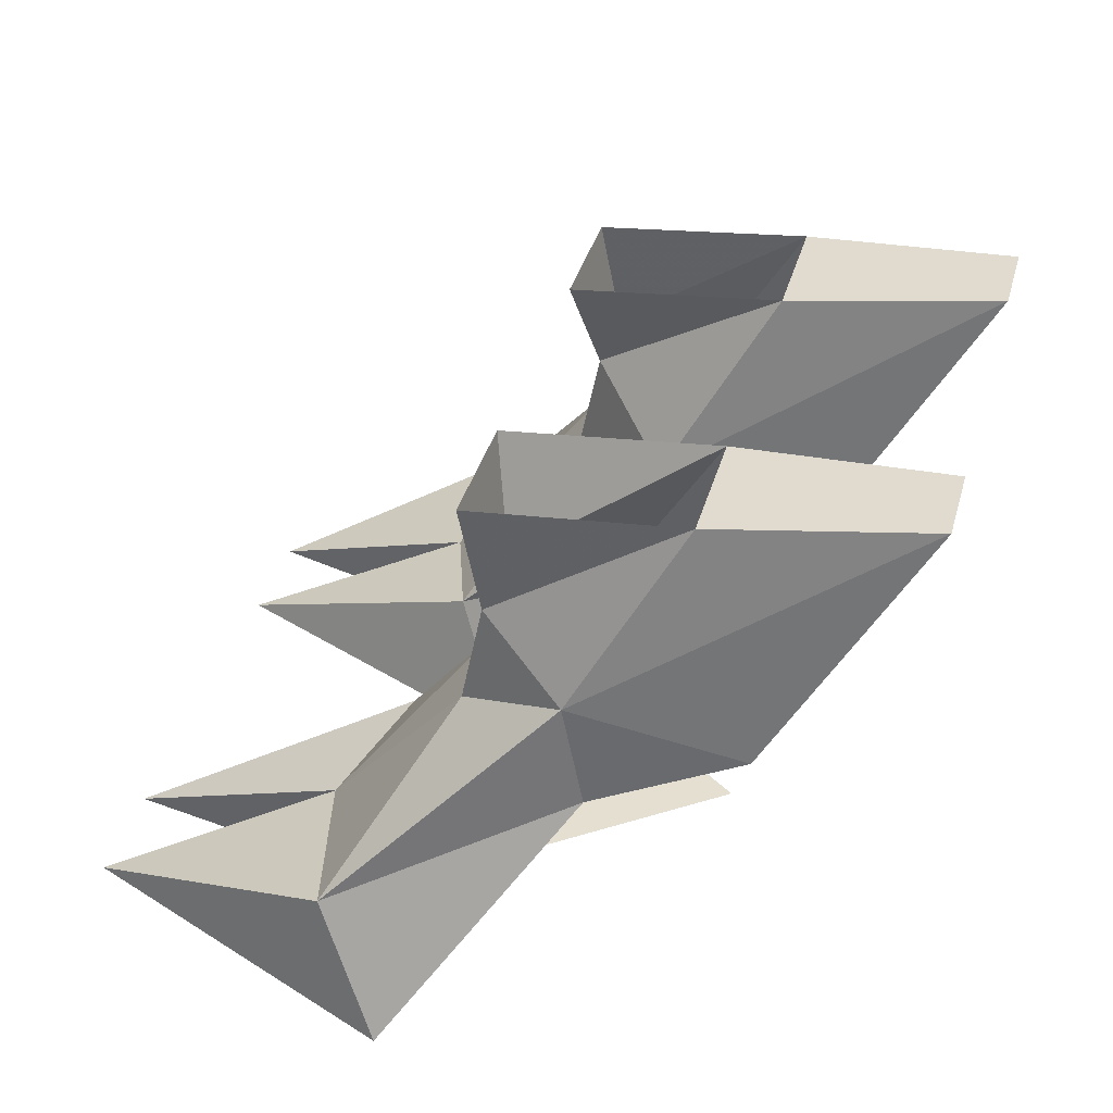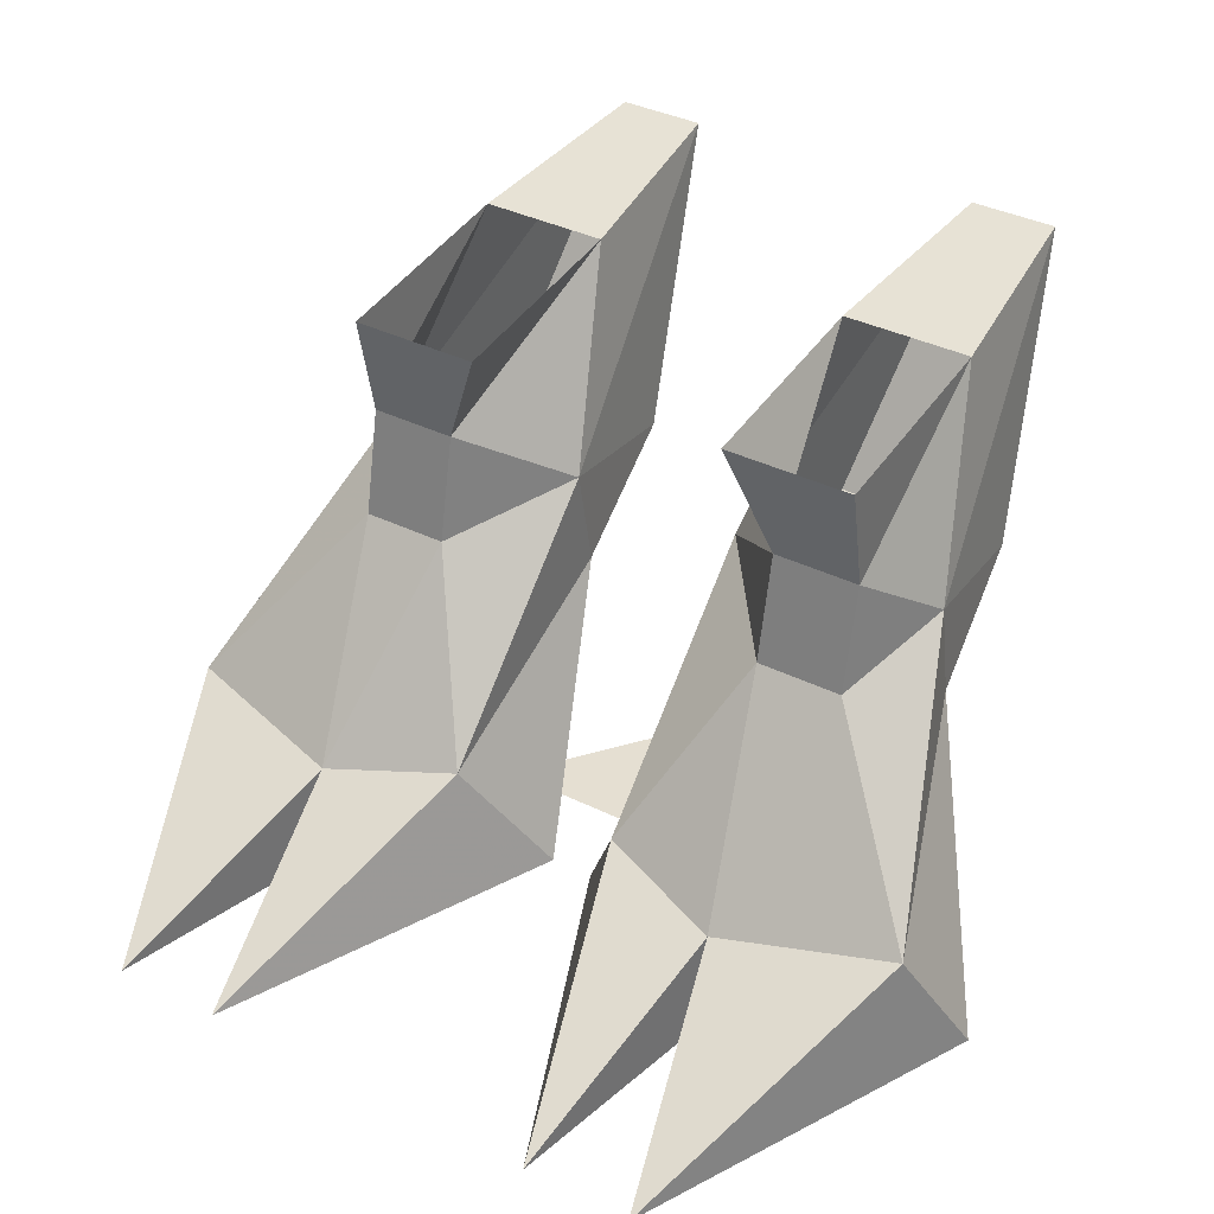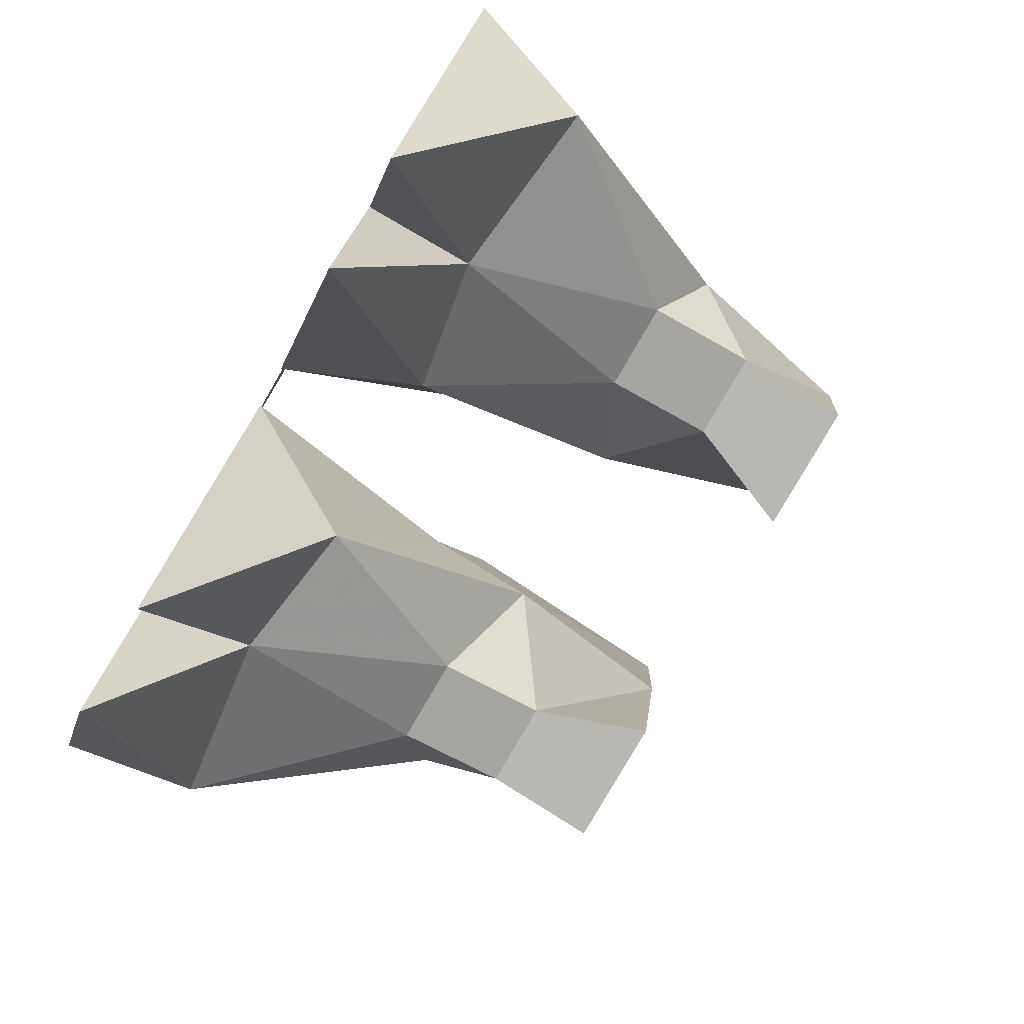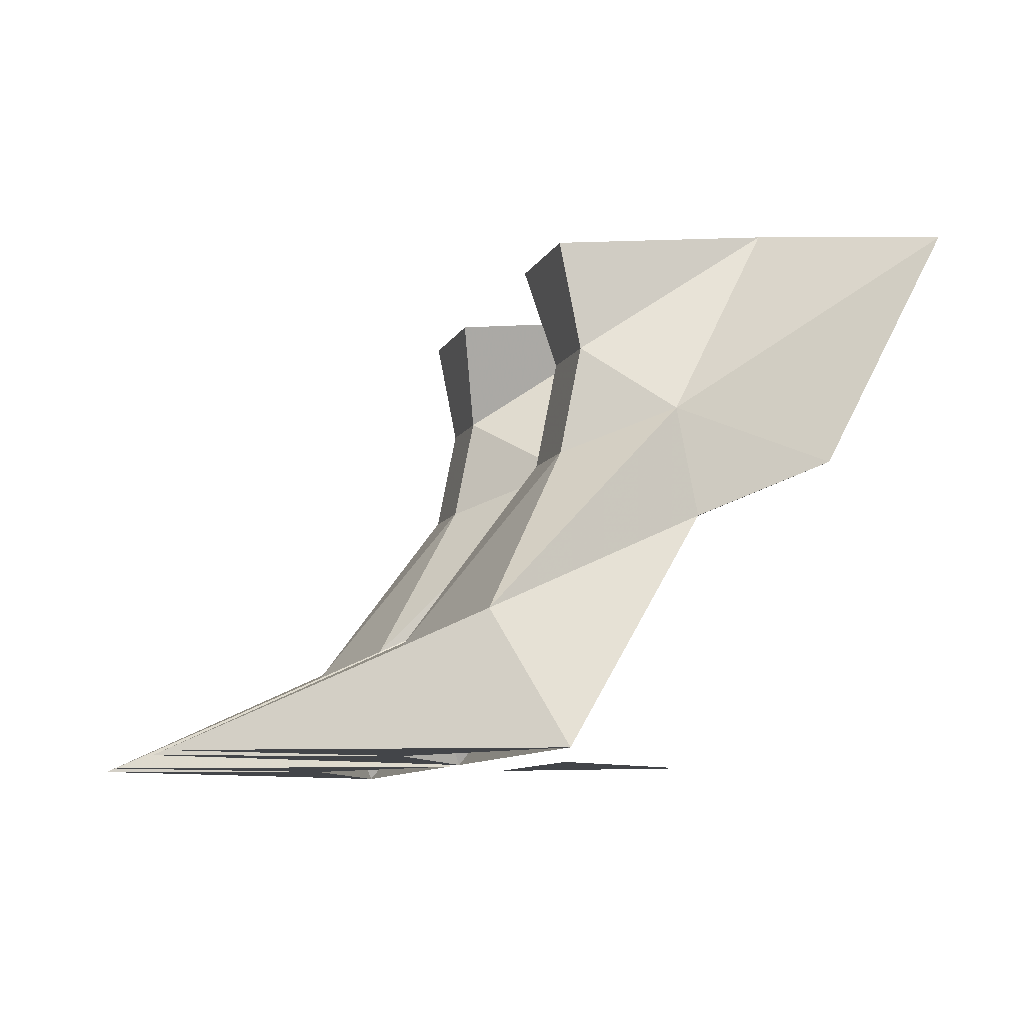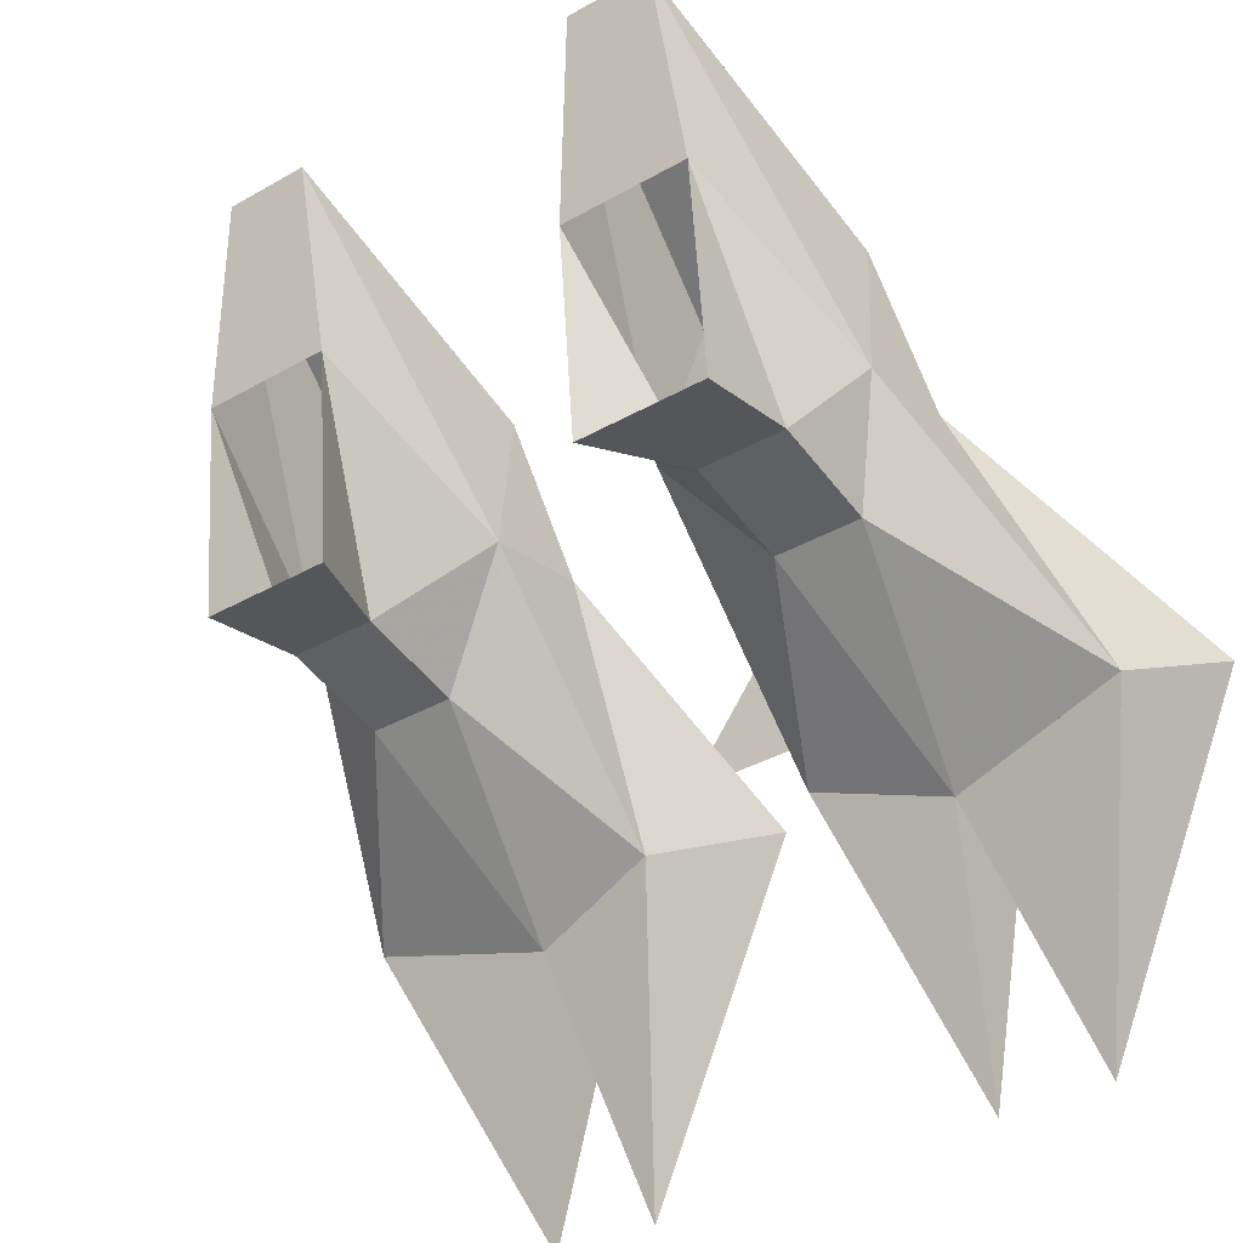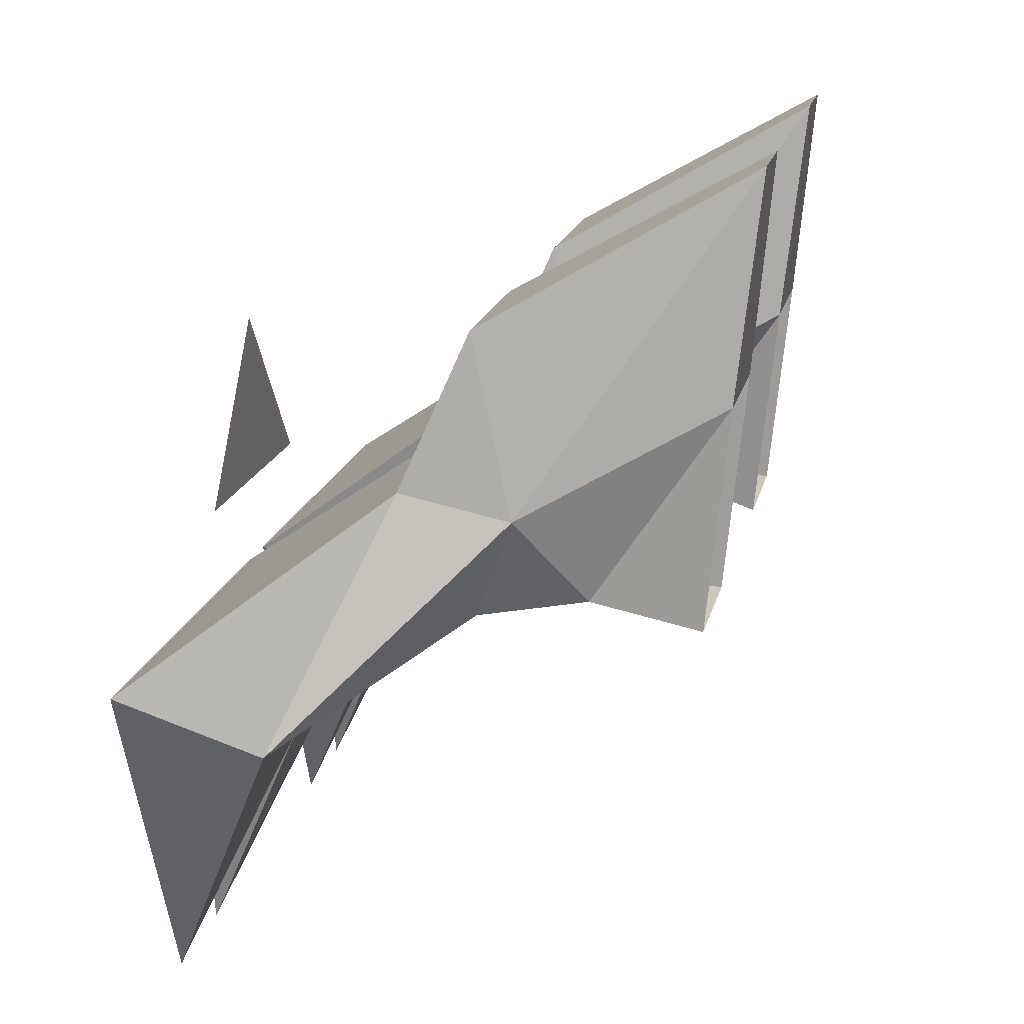
<metadata>
{"format":"obj","ext":"obj","renderer":"f3d","projection":"perspective","resolution":1024,"background":"white","views":[{"elev":37.3,"azim":-74.8,"up":"+Y"},{"elev":37.4,"azim":-147.7,"up":"+Y"},{"elev":-79.3,"azim":60.0,"up":"+Z"},{"elev":-8.6,"azim":-105.5,"up":"+Y"},{"elev":-36.0,"azim":-143.3,"up":"+Z"},{"elev":17.4,"azim":102.2,"up":"+Z"}]}
</metadata>
<code>
v -0.09375 0.1484 0.04688
v -0.04688 0.1484 0.04688
v -0.05469 0.1562 0.125
v -0.08594 0.1562 0.125
v -0.1094 0.07812 0.007812
v -0.09375 0.1016 -0.02344
v -0.09375 0.1406 -0.03125
v -0.04688 0.1406 -0.03125
v -0.0625 0.1016 -0.02344
v -0.03125 0.07812 0.007812
v -0.03906 0.0625 0.07031
v -0.1016 0.0625 0.07031
v -0.1094 0.03906 0.01562
v -0.1406 0 -0.07031
v -0.09375 0.0625 -0.03125
v -0.0625 0.0625 -0.03125
v -0.03125 0 -0.07031
v -0.03125 0.03906 0.01562
v -0.007812 -0.04688 -0.04688
v -0.1562 -0.04688 -0.04688
v -0.1016 -0.04688 -0.1719
v -0.07812 -0.007812 -0.08594
v -0.0625 -0.04688 -0.1719
v 0.09375 0.1016 -0.02344
v 0.0625 0.1016 -0.02344
v 0.0625 0.0625 -0.03125
v 0.09375 0.0625 -0.03125
v 0.1094 0.07812 0.007812
v 0.09375 0.1484 0.04688
v 0.09375 0.1406 -0.03125
v 0.04688 0.1406 -0.03125
v 0.04688 0.1484 0.04688
v 0.03125 0.07812 0.007812
v 0.03125 0 -0.07031
v 0.07812 -0.007812 -0.08594
v 0.1406 0 -0.07031
v 0.1094 0.03906 0.01562
v 0.1016 0.0625 0.07031
v 0.08594 0.1562 0.125
v 0.05469 0.1562 0.125
v 0.03906 0.0625 0.07031
v 0.03125 0.03906 0.01562
v 0.007812 -0.04688 -0.04688
v 0.0625 -0.04688 -0.1719
v 0.07812 -0.04688 -0.08594
v 0.1016 -0.04688 -0.1719
v 0.1562 -0.04688 -0.04688
v 0.04688 -0.04688 -0.01562
v -0.04688 -0.04688 -0.01562
v 0 -0.04688 0.04688
v -0.07812 -0.04688 -0.08594
f 1 2 3
f 1 3 4
f 1 4 5
f 1 5 6
f 1 6 7
f 7 6 8
f 8 6 9
f 8 9 2
f 2 9 10
f 2 10 3
f 3 10 11
f 3 11 4
f 4 11 12
f 4 12 5
f 5 12 13
f 5 13 14
f 5 14 15
f 5 15 6
f 6 15 9
f 9 15 16
f 9 16 10
f 10 16 17
f 10 17 18
f 10 18 11
f 11 18 12
f 12 18 13
f 13 18 19
f 13 19 20
f 13 20 14
f 14 20 21
f 14 21 22
f 14 22 15
f 15 22 16
f 16 22 17
f 17 22 23
f 17 23 19
f 17 19 18
f 24 25 26
f 24 26 27
f 24 27 28
f 24 28 29
f 24 29 30
f 24 30 25
f 25 30 31
f 25 31 32
f 25 32 33
f 25 33 26
f 26 33 34
f 26 34 35
f 26 35 27
f 27 35 36
f 27 36 28
f 28 36 37
f 28 37 38
f 28 38 39
f 28 39 29
f 29 39 32
f 32 39 40
f 32 40 33
f 33 40 41
f 33 41 42
f 33 42 34
f 34 42 43
f 34 43 44
f 34 44 35
f 35 44 45
f 35 45 46
f 35 46 36
f 35 36 45
f 45 36 47
f 45 47 46
f 46 47 36
f 36 47 37
f 37 47 42
f 37 42 41
f 37 41 38
f 38 41 40
f 38 40 39
f 42 47 43
f 43 45 44
f 48 49 50
f 21 20 51
f 21 51 22
f 22 51 23
f 23 51 19
f 22 51 20
f 22 20 14

</code>
